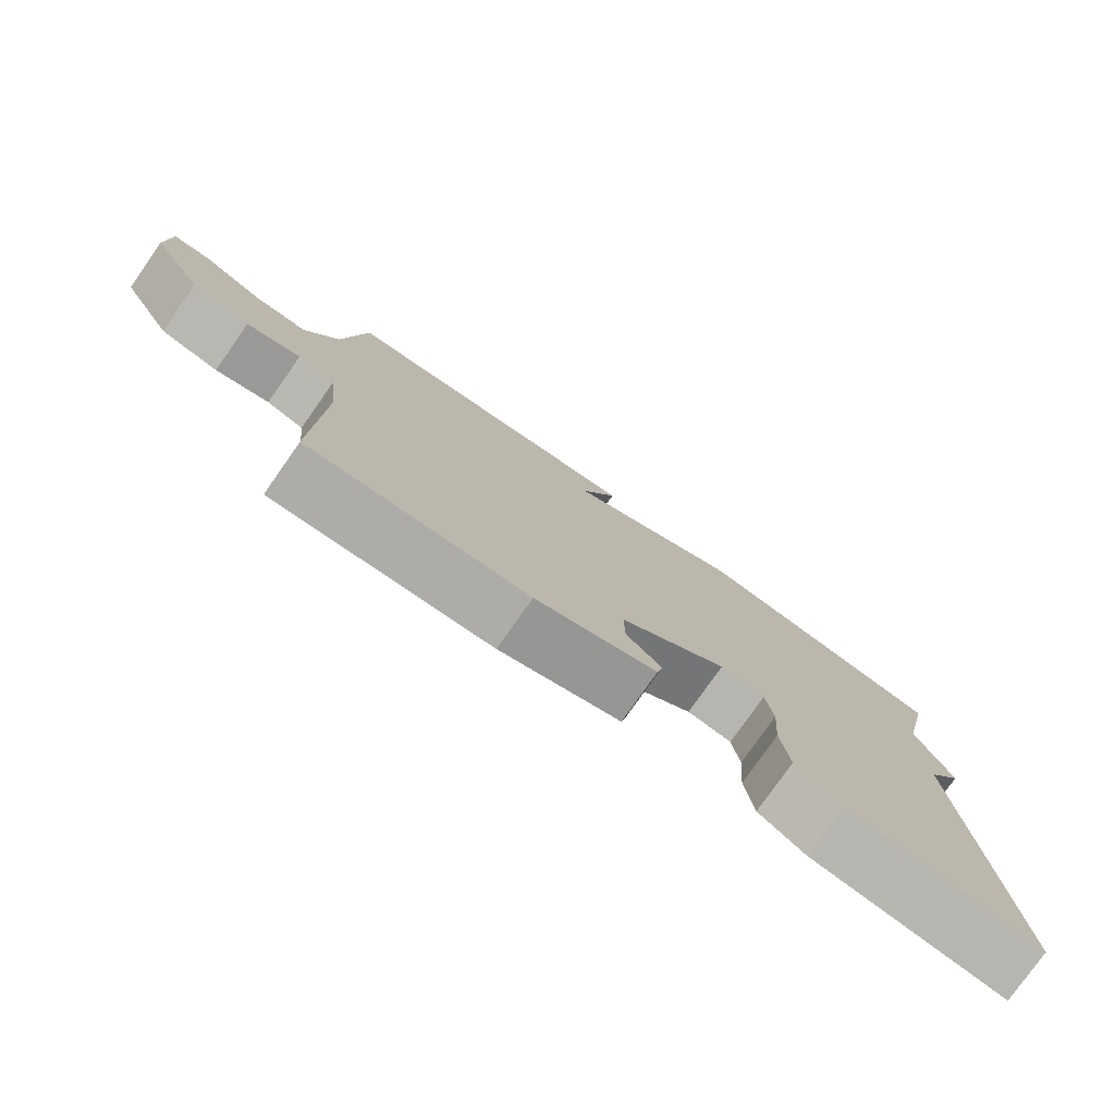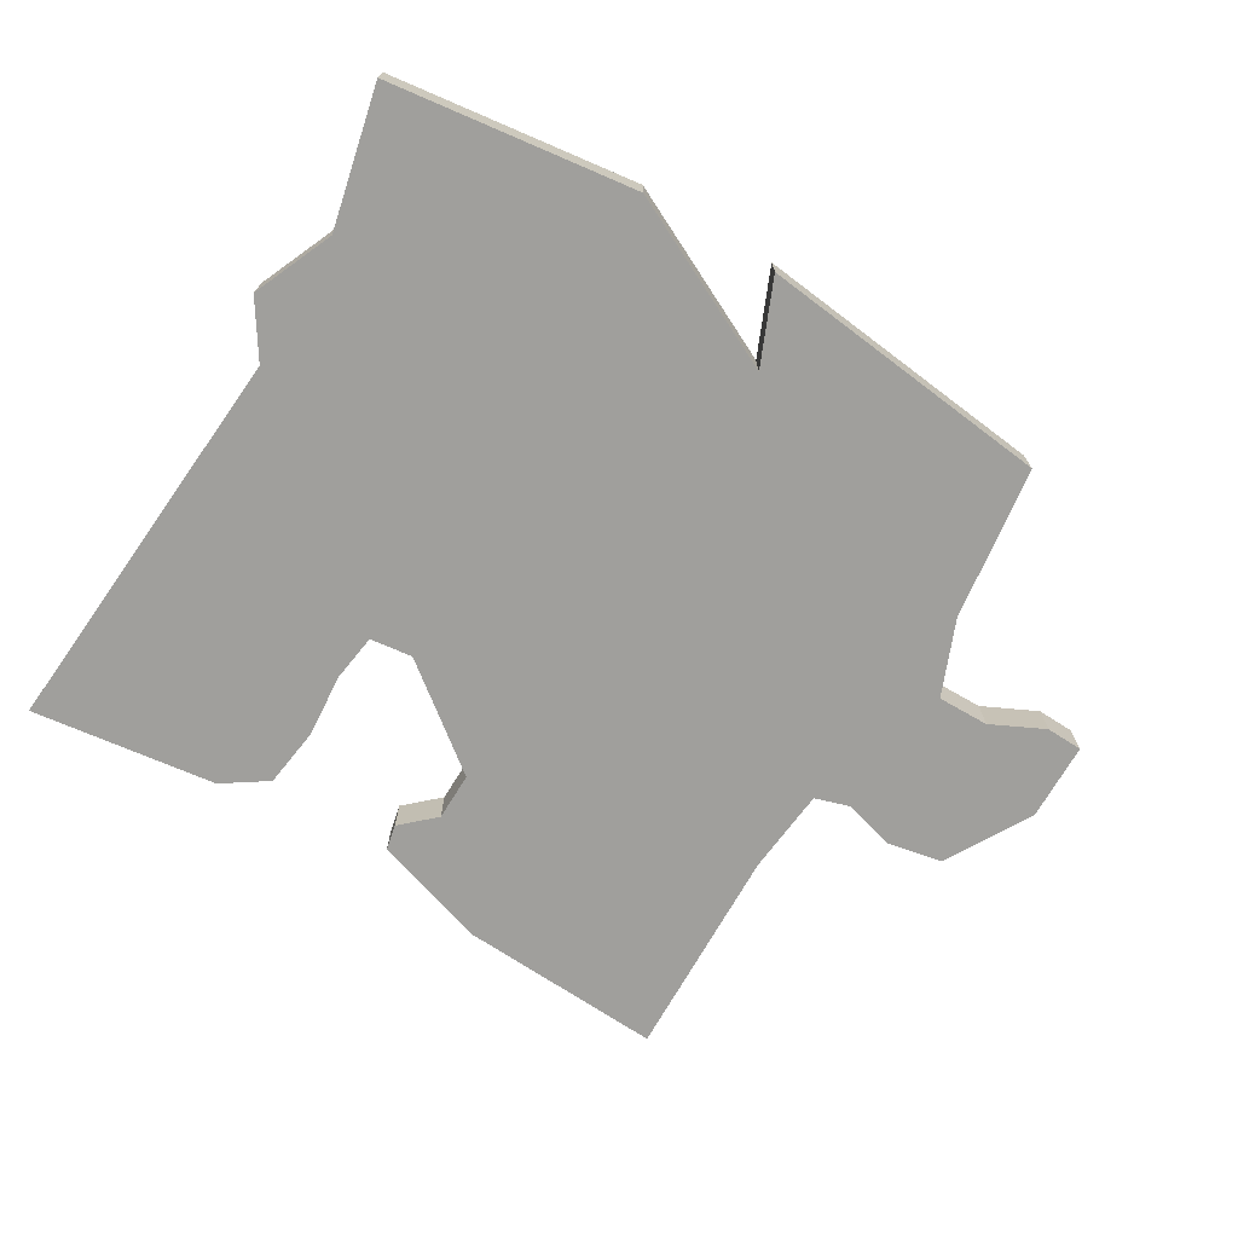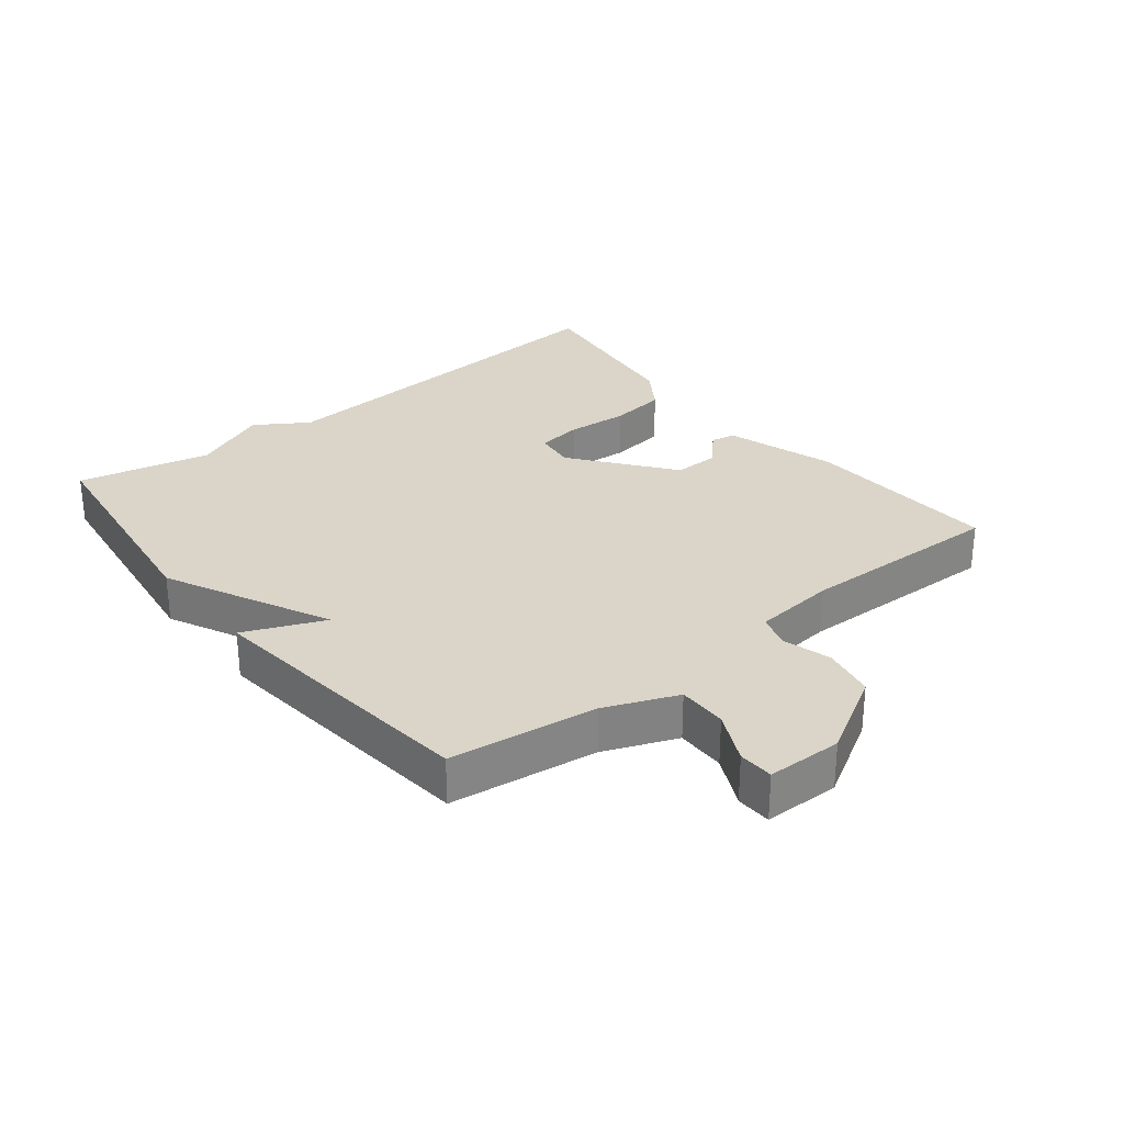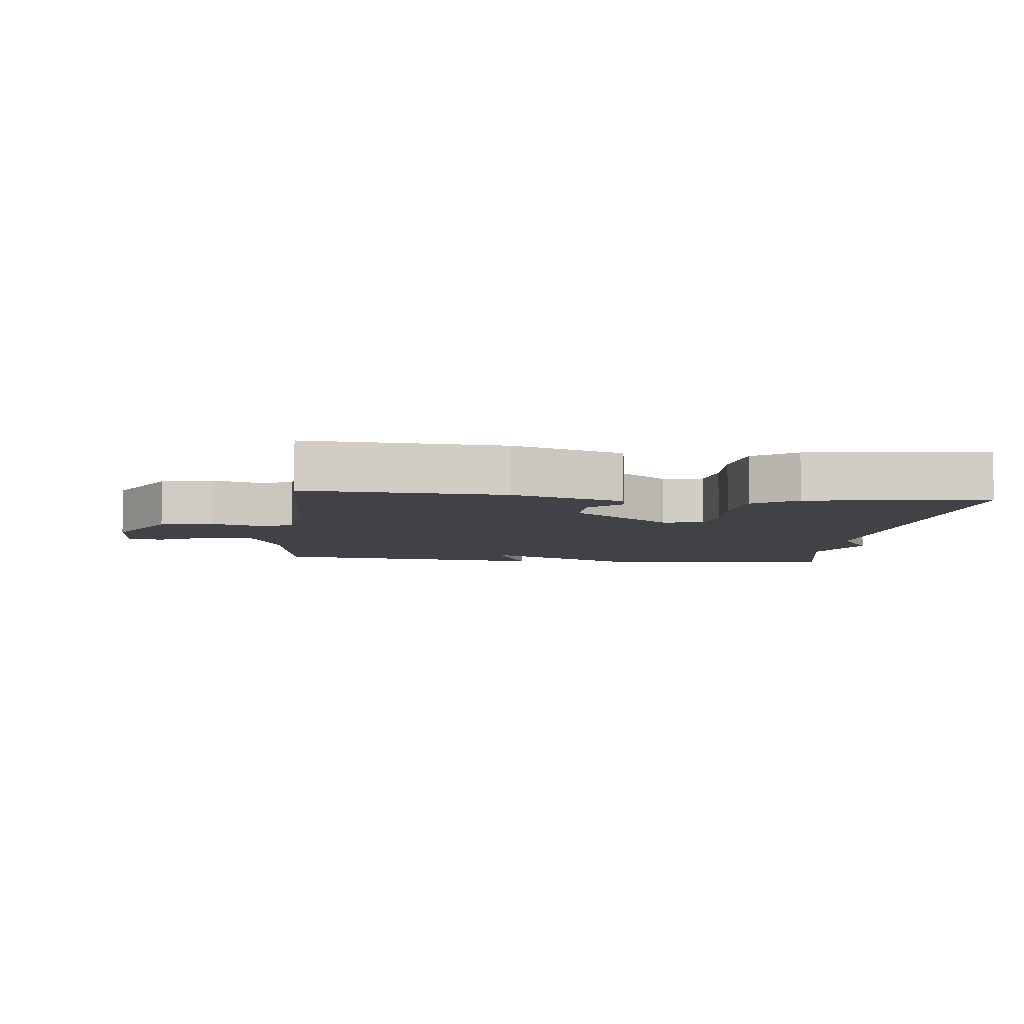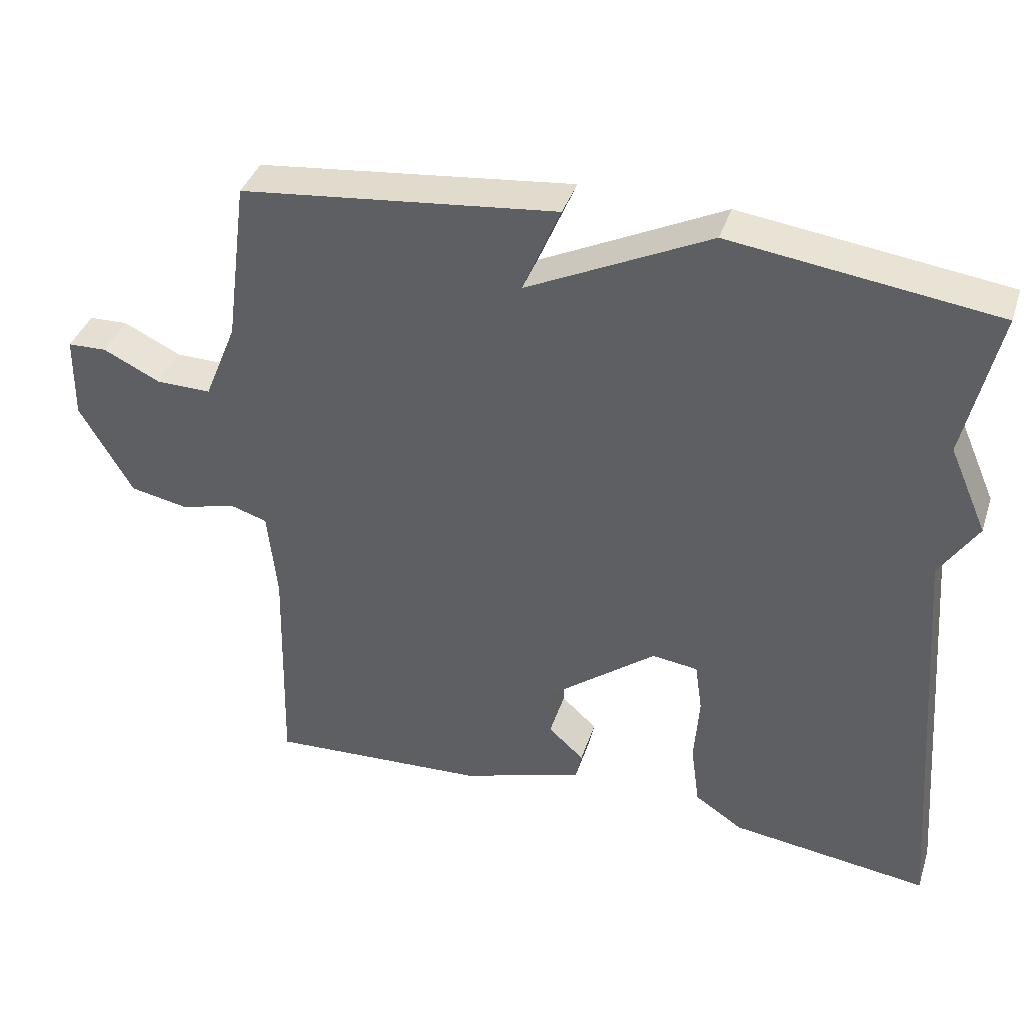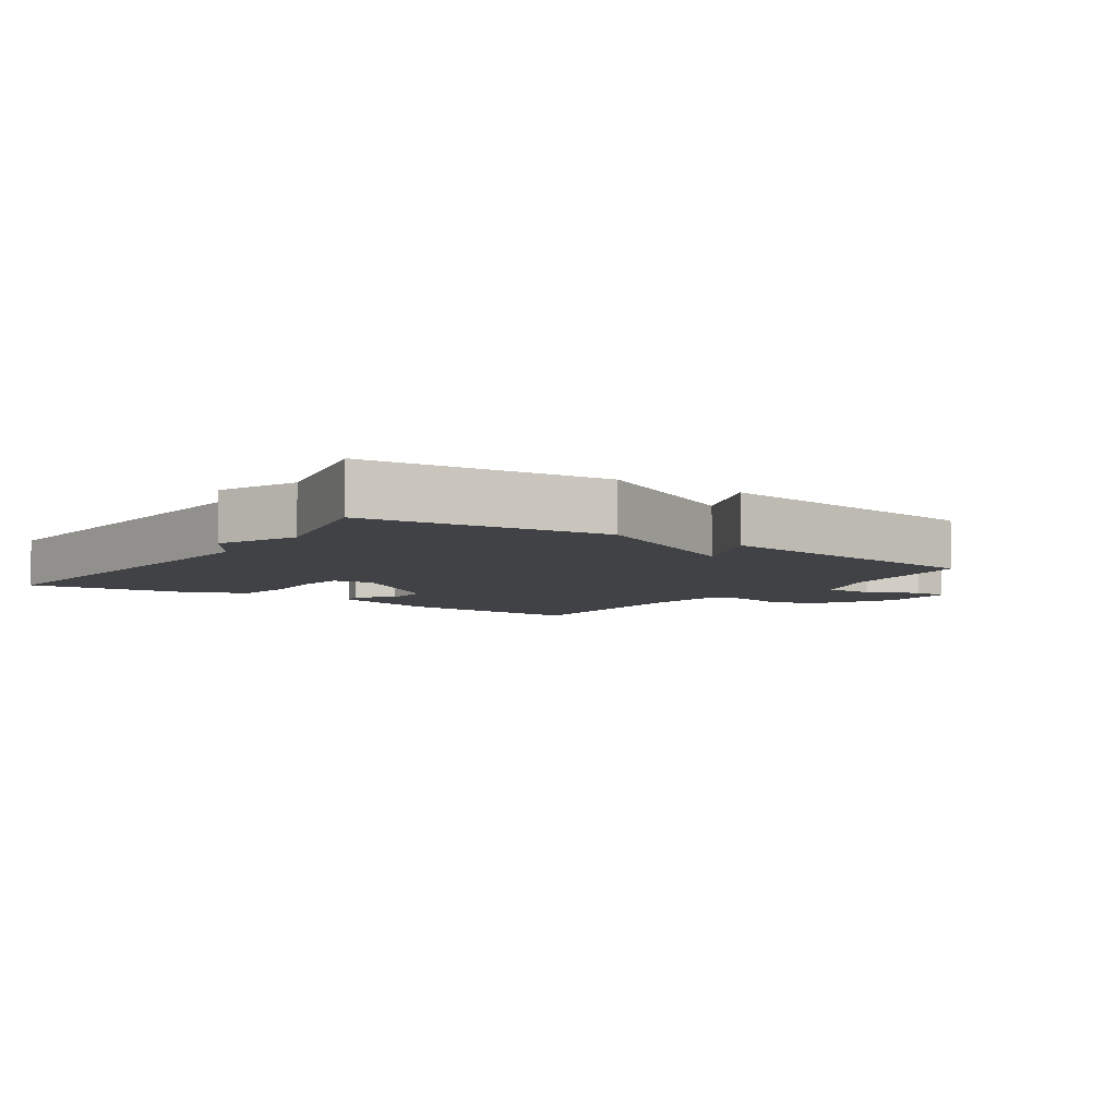
<metadata>
{"format":"obj","ext":"obj","renderer":"f3d","projection":"perspective","resolution":1024,"background":"white","views":[{"elev":-78.2,"azim":144.9,"up":"+Z"},{"elev":-71.2,"azim":-30.8,"up":"+Y"},{"elev":29.2,"azim":51.5,"up":"+Y"},{"elev":-6.6,"azim":173.8,"up":"+Y"},{"elev":38.8,"azim":-162.5,"up":"+Z"},{"elev":-6.3,"azim":-35.0,"up":"+Y"}]}
</metadata>
<code>
v 0.5 0.07 0.5
v 0.53 0.07 0.273
v 0.575 0.07 0.162
v 0.651 0.07 0.163
v 0.73 0.07 0.201
v 0.784 0.07 0.199
v 0.786 0.07 0.083
v 0.713 0.07 -0.043
v 0.632 0.07 -0.059
v 0.557 0.07 -0.038
v 0.505 0.07 -0.054
v 0.492 0.07 -0.181
v 0.5 0.07 -0.5
v 0.197 0.07 -0.484
v 0.028 0.07 -0.43
v 0.02 0.07 -0.392
v 0.069 0.07 -0.347
v 0.07 0.07 -0.276
v -0.082 0.07 -0.158
v -0.145 0.07 -0.166
v -0.155 0.07 -0.236
v -0.148 0.07 -0.332
v -0.16 0.07 -0.42
v -0.226 0.07 -0.464
v -0.5 0.07 -0.5
v -0.454 0.07 0.095
v -0.506 0.07 0.176
v -0.454 0.07 0.295
v -0.5 0.07 0.5
v -0.136 0.07 0.548
v 0.116 0.07 0.425
v 0.064 0.07 0.548
v 0.5 0 0.5
v 0.53 0 0.273
v 0.575 0 0.162
v 0.651 0 0.163
v 0.73 0 0.201
v 0.784 0 0.199
v 0.786 0 0.083
v 0.713 0 -0.043
v 0.632 0 -0.059
v 0.557 0 -0.038
v 0.505 0 -0.054
v 0.492 0 -0.181
v 0.5 0 -0.5
v 0.197 0 -0.484
v 0.028 0 -0.43
v 0.02 0 -0.392
v 0.069 0 -0.347
v 0.07 0 -0.276
v -0.082 0 -0.158
v -0.145 0 -0.166
v -0.155 0 -0.236
v -0.148 0 -0.332
v -0.16 0 -0.42
v -0.226 0 -0.464
v -0.5 0 -0.5
v -0.454 0 0.095
v -0.506 0 0.176
v -0.454 0 0.295
v -0.5 0 0.5
v -0.136 0 0.548
v 0.116 0 0.425
v 0.064 0 0.548
f 31 32 1 2
f 28 29 30 31
f 31 2 3
f 28 31 3
f 27 28 3
f 26 27 3
f 24 25 26
f 23 24 26
f 22 23 26
f 21 22 26
f 20 21 26
f 26 3 4
f 20 26 4
f 19 20 4
f 18 19 4
f 4 5 6
f 18 4 6
f 17 18 6
f 15 16 17
f 14 15 17
f 13 14 17
f 12 13 17
f 11 12 17
f 11 17 6
f 10 11 6 7
f 7 8 9 10
f 34 33 64 63
f 63 62 61 60
f 35 34 63
f 35 63 60
f 35 60 59
f 35 59 58
f 58 57 56
f 58 56 55
f 58 55 54
f 58 54 53
f 58 53 52
f 36 35 58
f 36 58 52
f 36 52 51
f 36 51 50
f 38 37 36
f 38 36 50
f 38 50 49
f 49 48 47
f 49 47 46
f 49 46 45
f 49 45 44
f 49 44 43
f 38 49 43
f 39 38 43 42
f 42 41 40 39
f 1 33 34 2
f 2 34 35 3
f 3 35 36 4
f 4 36 37 5
f 5 37 38 6
f 6 38 39 7
f 7 39 40 8
f 8 40 41 9
f 9 41 42 10
f 10 42 43 11
f 11 43 44 12
f 12 44 45 13
f 13 45 46 14
f 14 46 47 15
f 15 47 48 16
f 16 48 49 17
f 17 49 50 18
f 18 50 51 19
f 19 51 52 20
f 20 52 53 21
f 21 53 54 22
f 22 54 55 23
f 23 55 56 24
f 24 56 57 25
f 25 57 58 26
f 26 58 59 27
f 27 59 60 28
f 28 60 61 29
f 29 61 62 30
f 30 62 63 31
f 31 63 64 32
f 32 64 33 1

</code>
